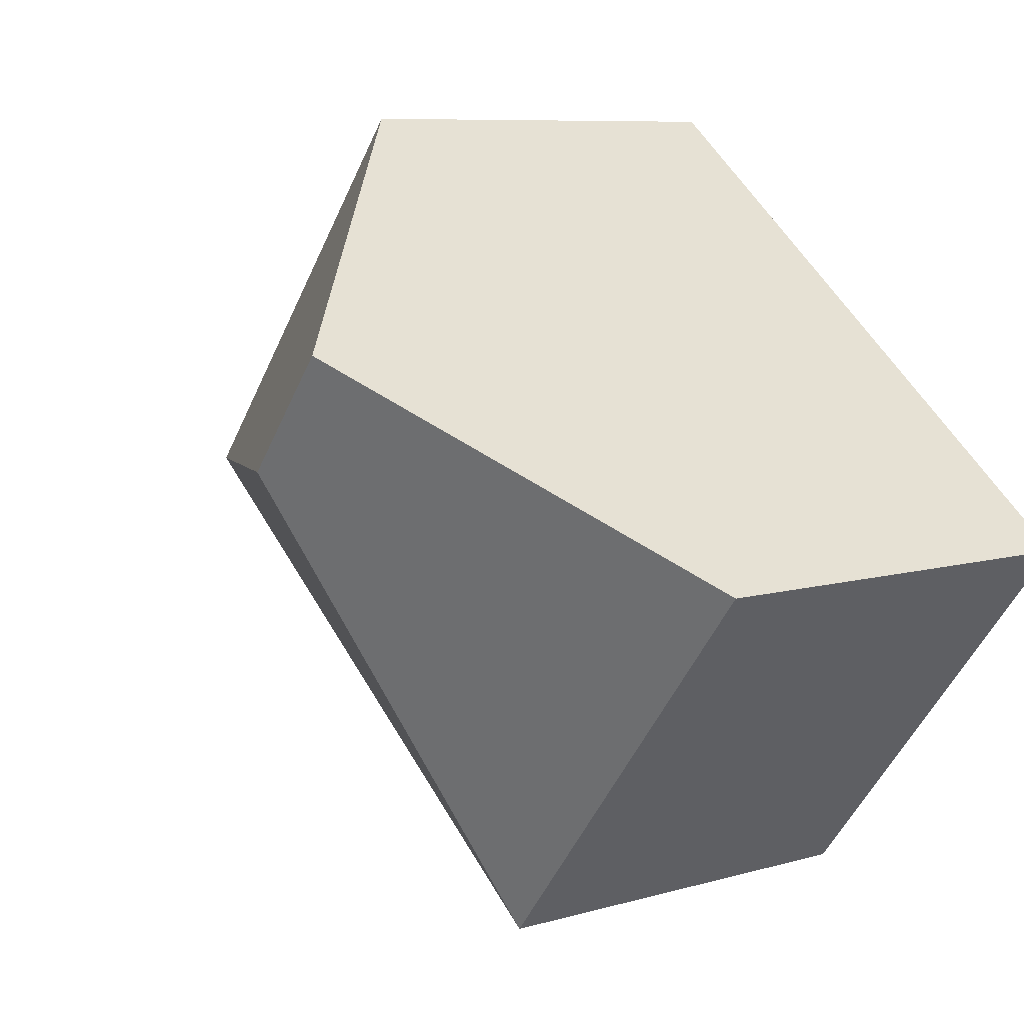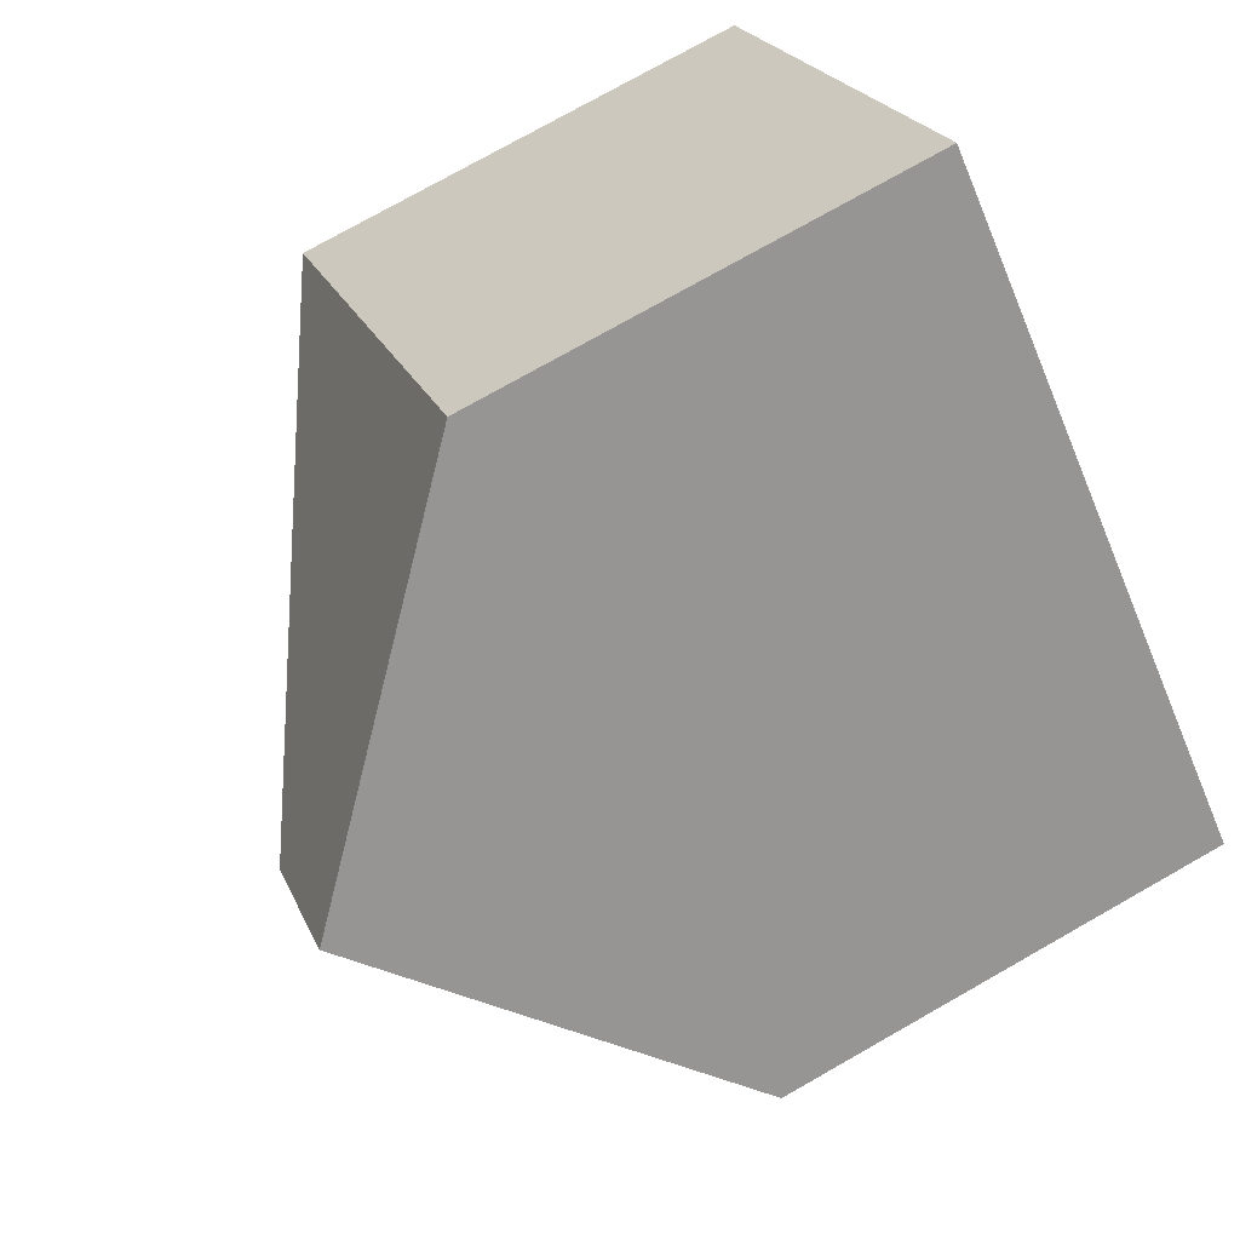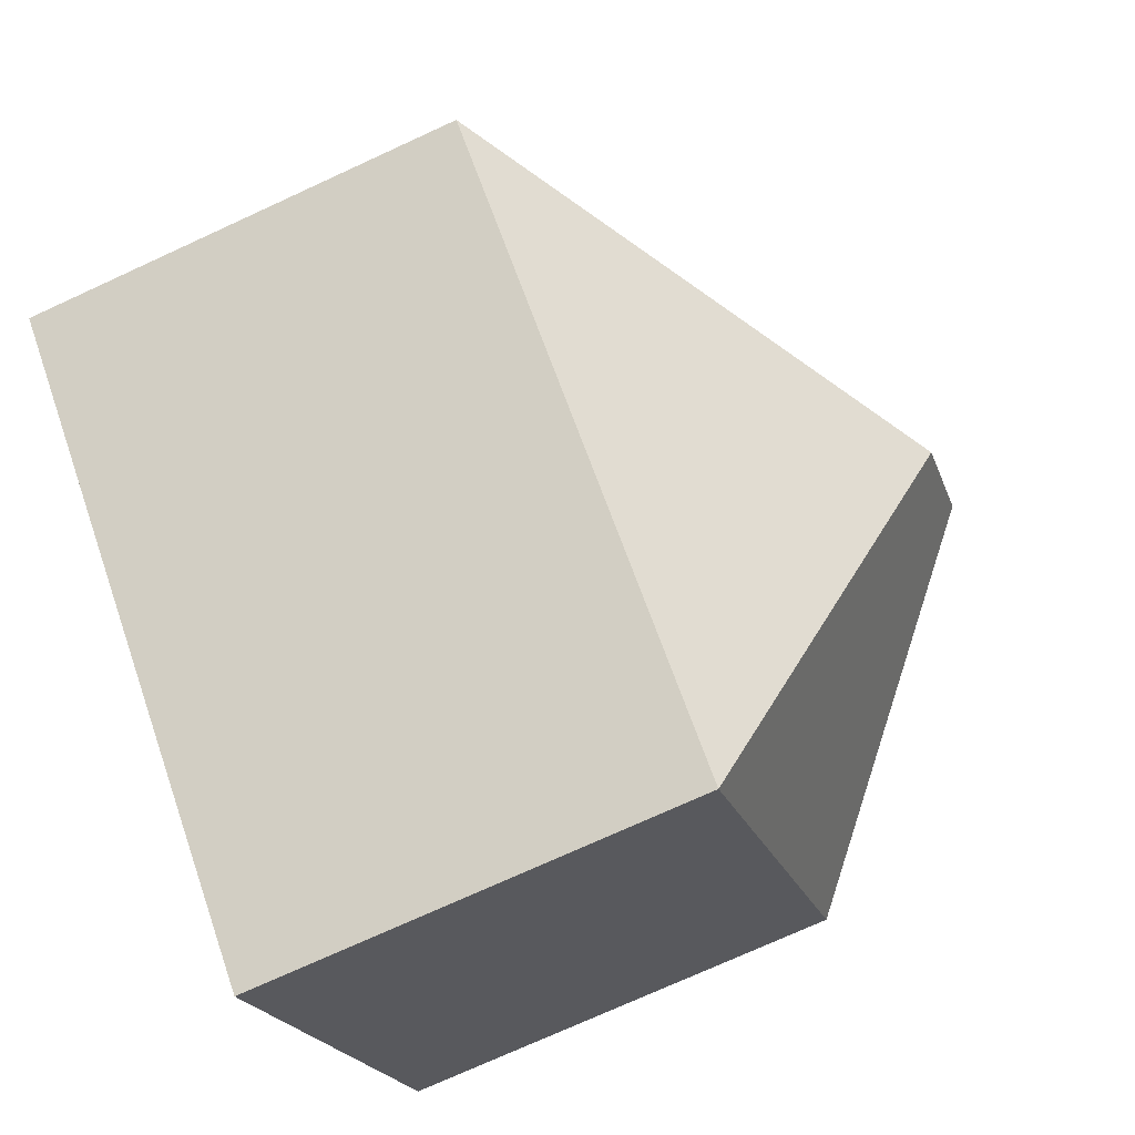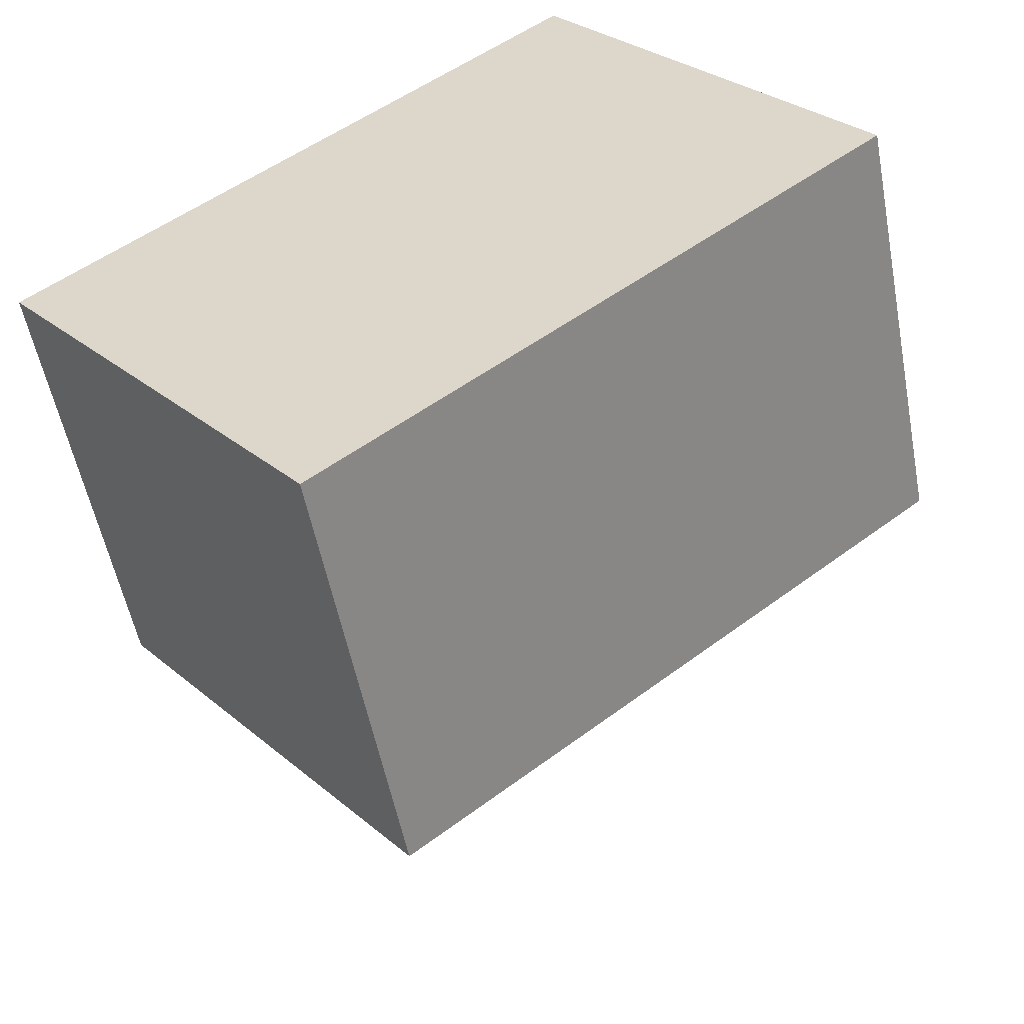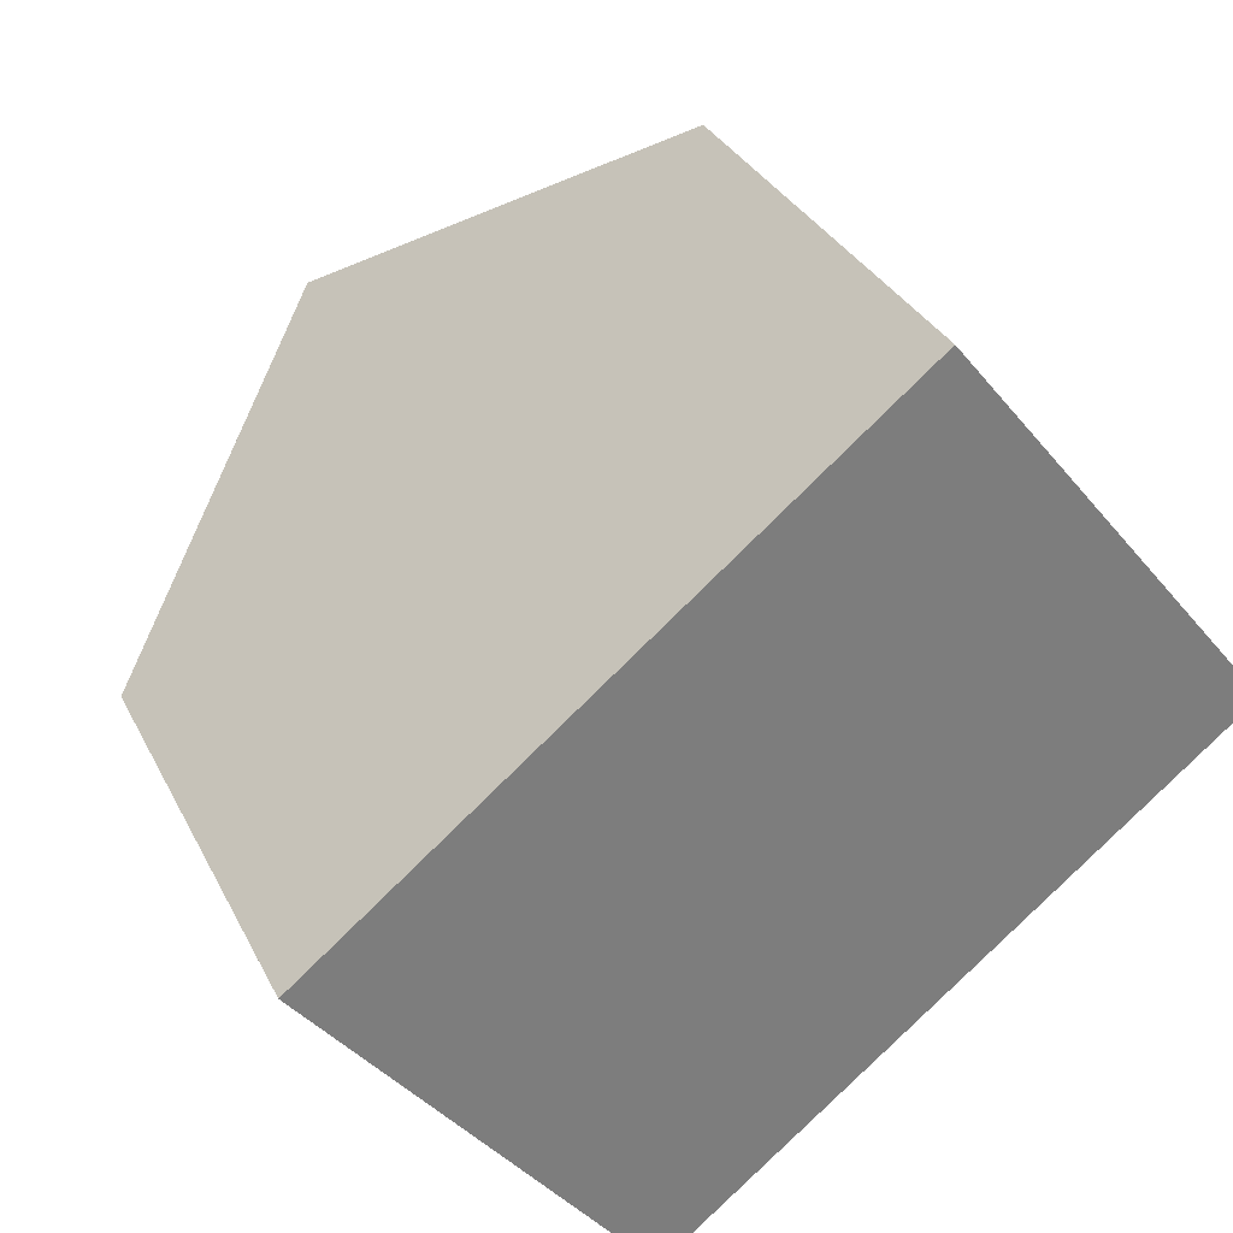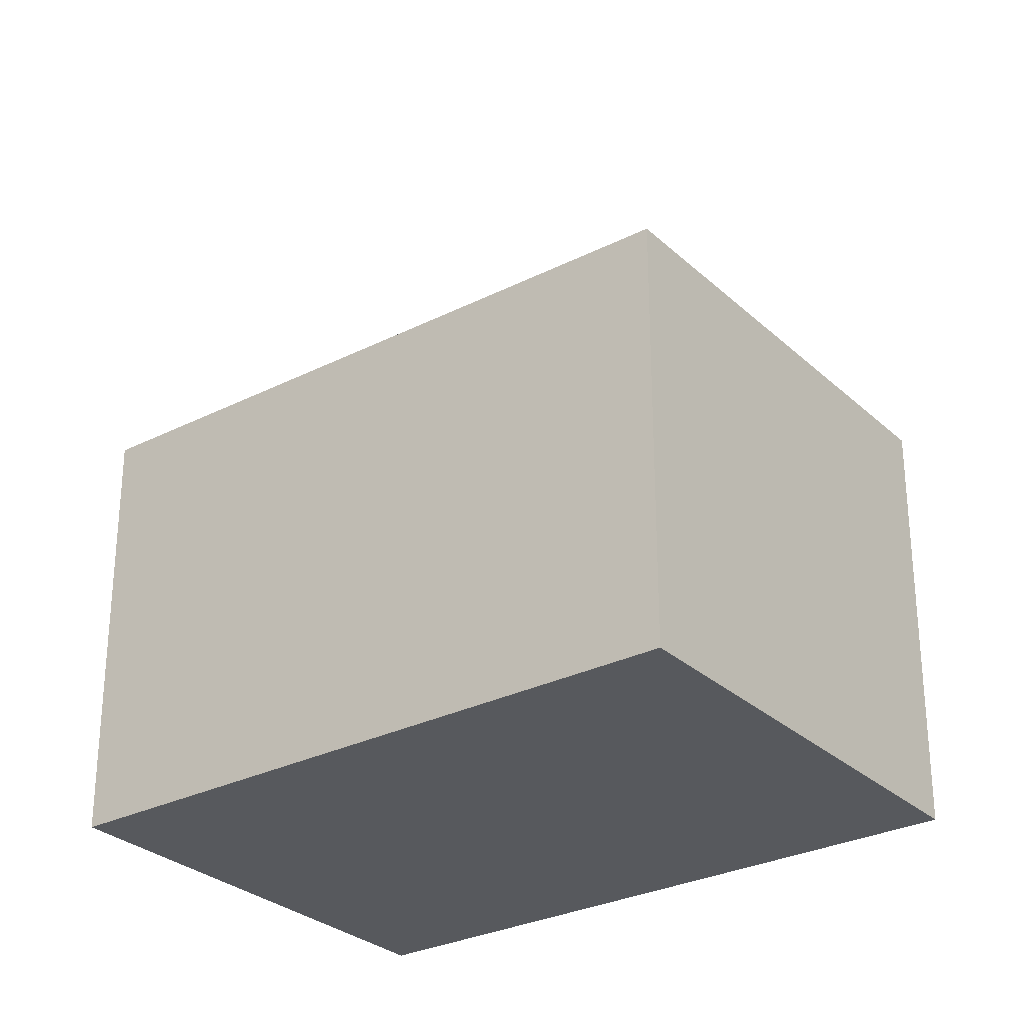
<metadata>
{"format":"obj","ext":"obj","renderer":"f3d","projection":"perspective","resolution":1024,"background":"white","views":[{"elev":8.1,"azim":-129.0,"up":"+Z"},{"elev":76.7,"azim":-119.5,"up":"+Z"},{"elev":-73.8,"azim":114.7,"up":"+Z"},{"elev":-53.6,"azim":10.7,"up":"+Z"},{"elev":31.9,"azim":-23.0,"up":"+Z"},{"elev":-29.0,"azim":178.1,"up":"+Y"}]}
</metadata>
<code>
v  6.007 11.9 1.684
v  8.926 7.324 7.203
v  14.07 7.324 0.811
v  4.463 11.9 3.602
v  5.136 7.325 -6.38
v  0 7.324 4.485e-16
v  5.136 3.907e-16 -6.38
v  0 0 0
v  4.463 -2.206e-16 3.602
v  8.926 -4.411e-16 7.203
v  14.07 -4.966e-17 0.811
g defaultobject
f 1 2 3
f 2 1 4
f 1 3 5
f 6 1 5
f 1 6 4
f 7 6 5
f 6 7 8
f 6 2 4
f 2 6 8
f 2 8 9
f 2 9 10
f 10 3 2
f 3 10 11
f 3 7 5
f 7 3 11
f 11 8 7
f 8 11 9
f 9 11 10

</code>
